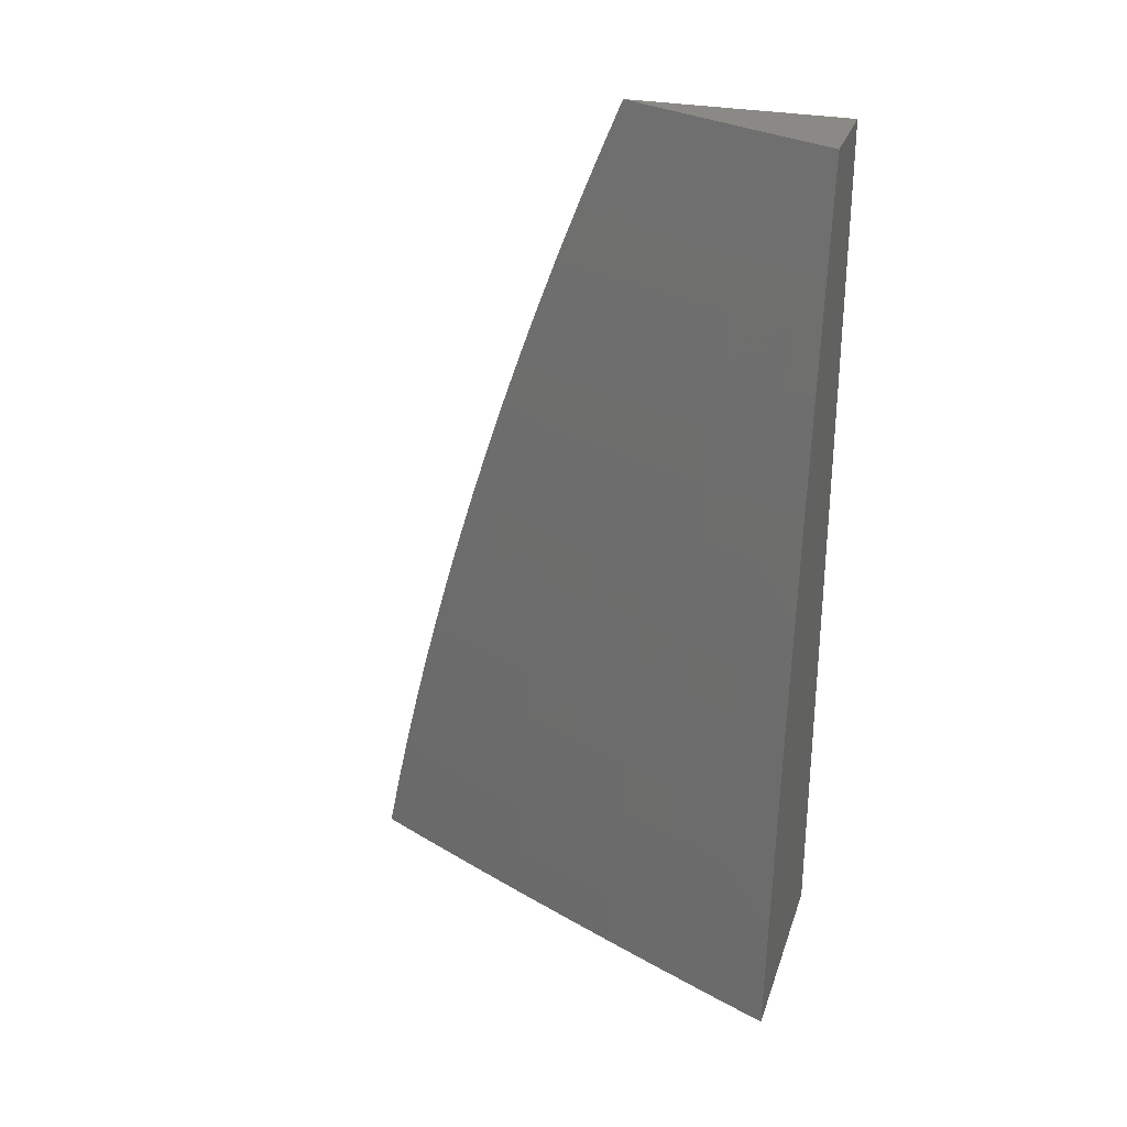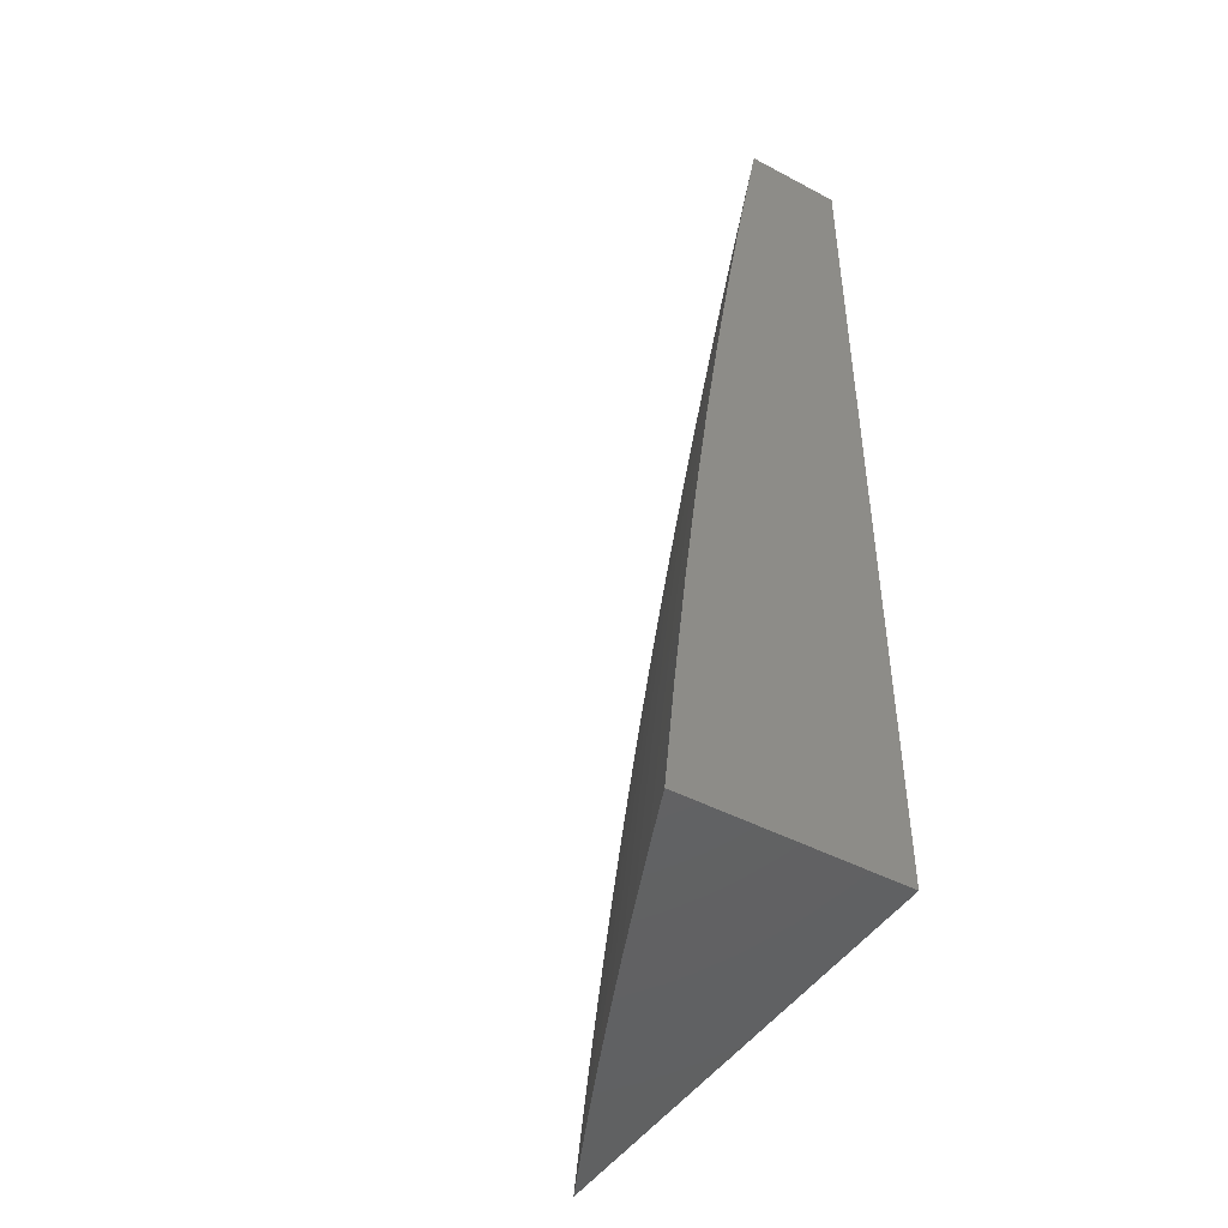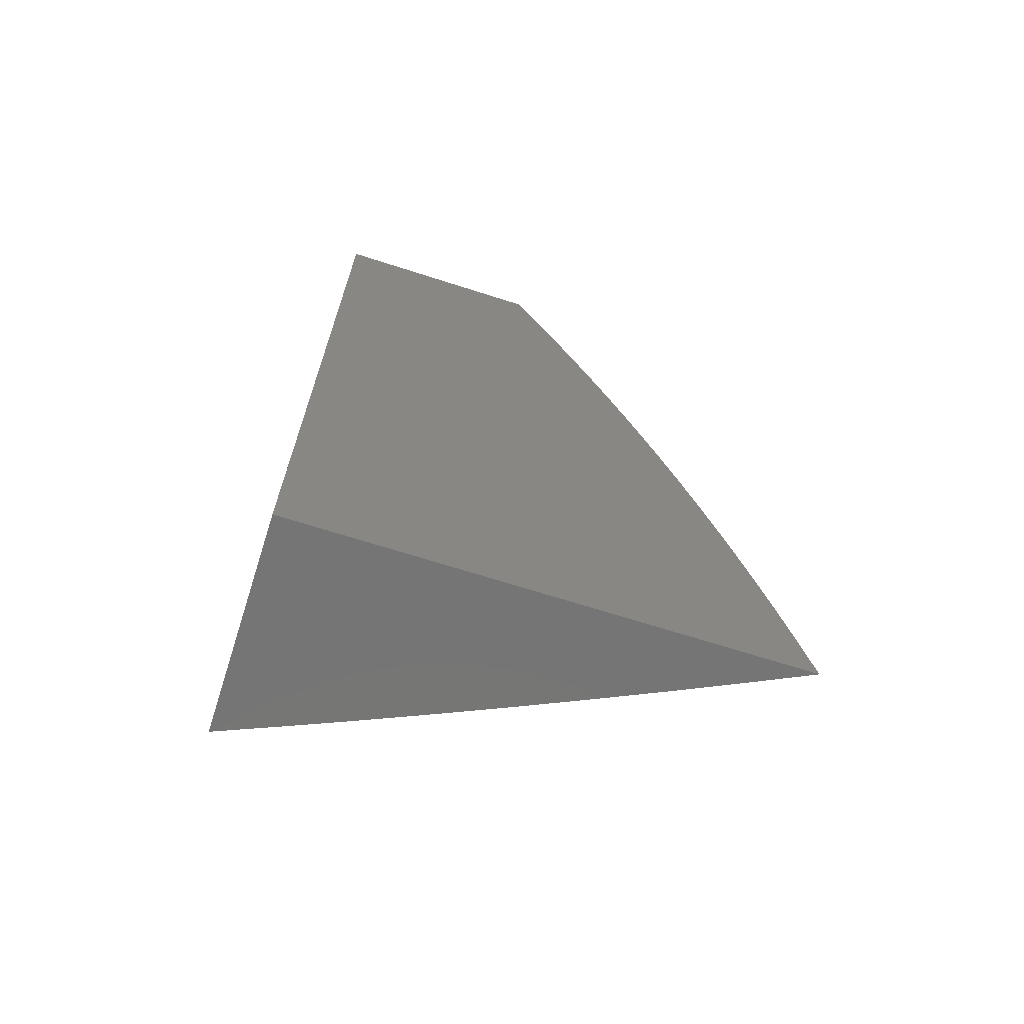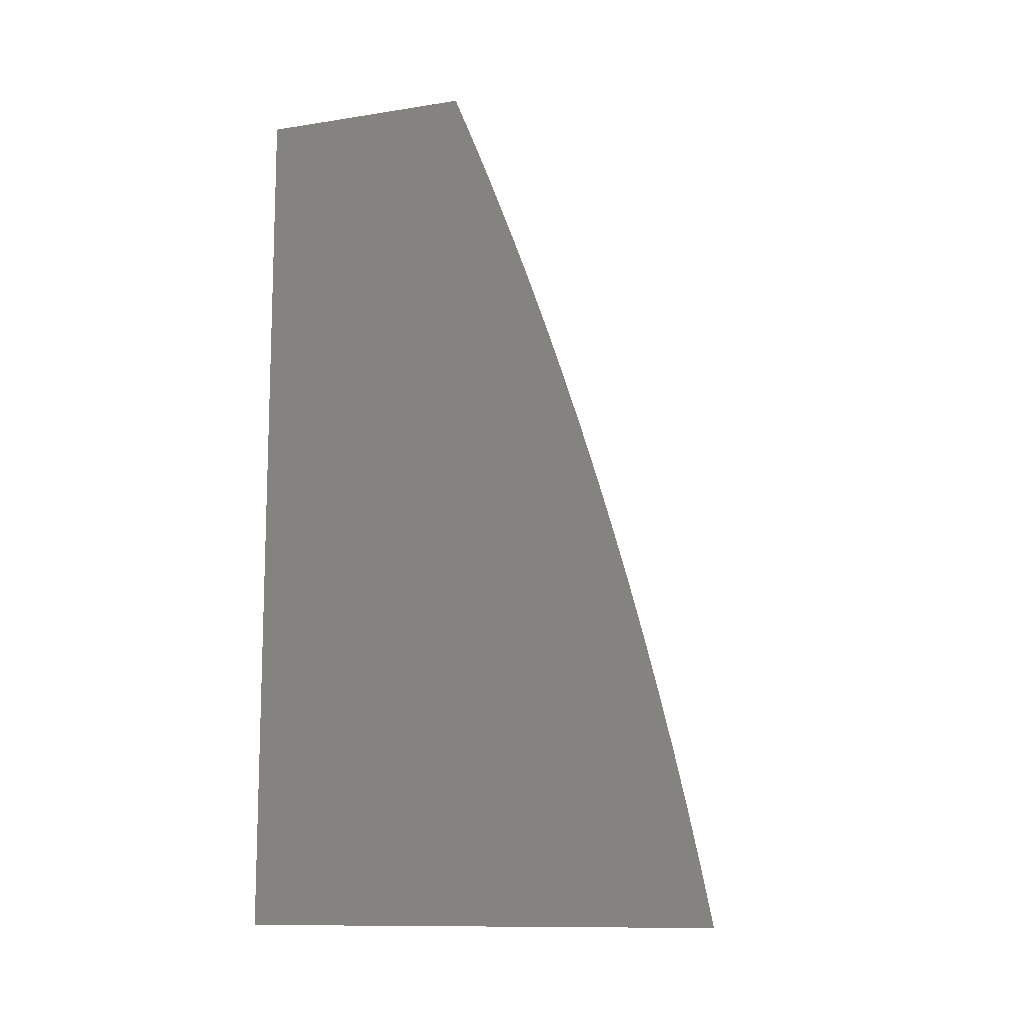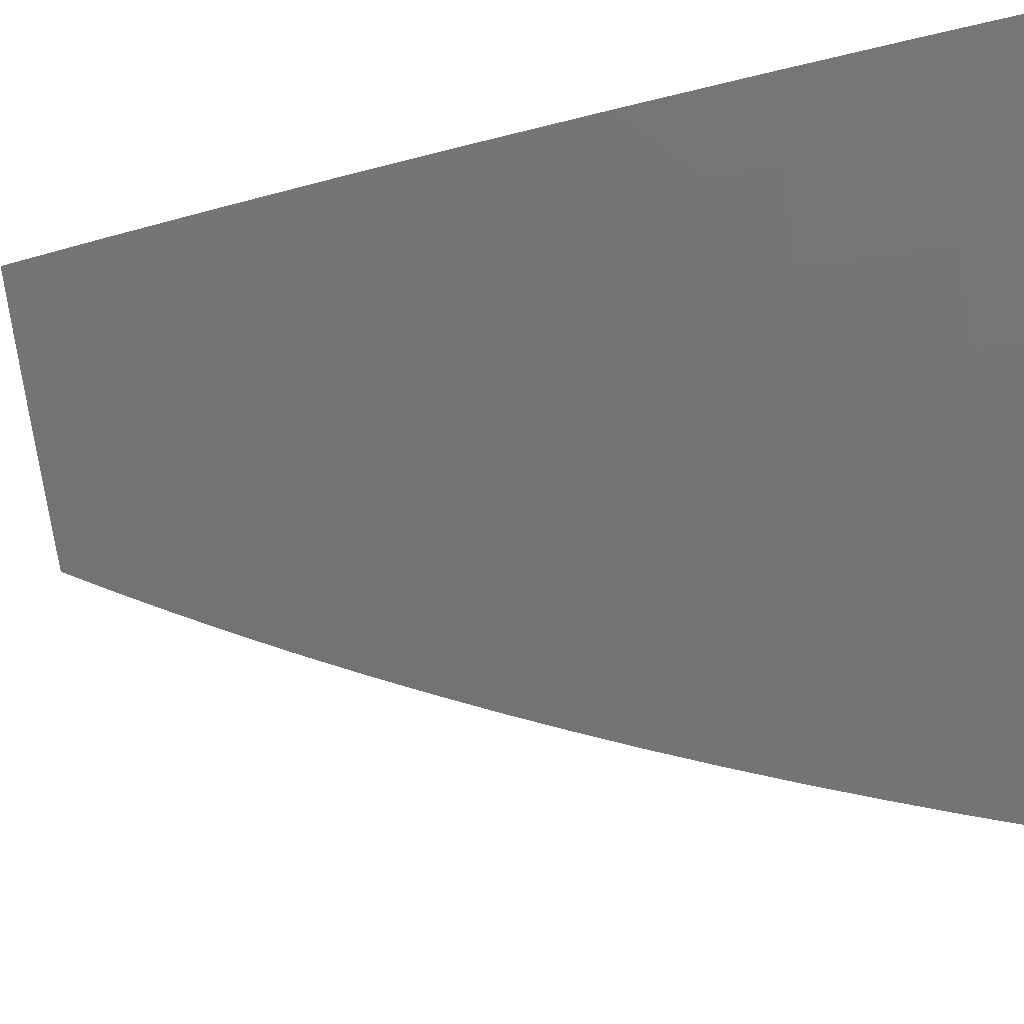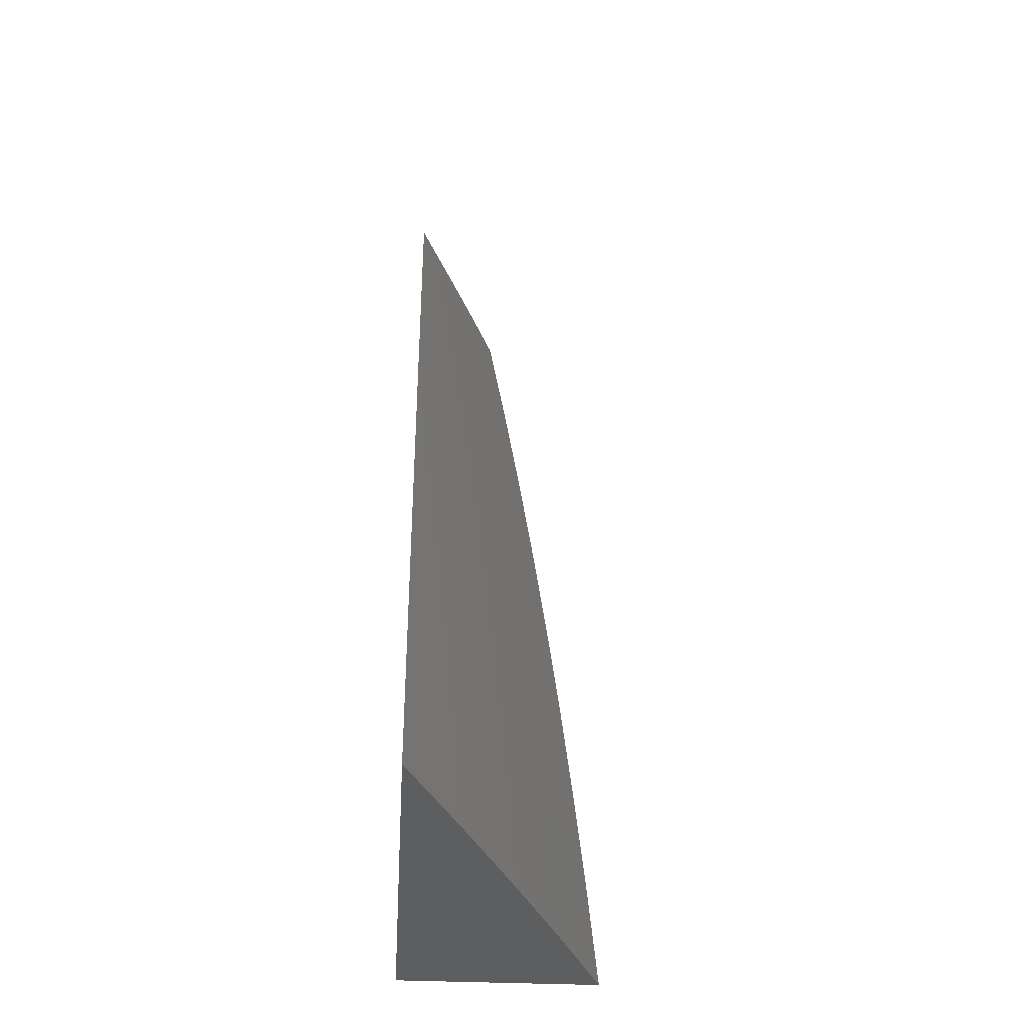
<metadata>
{"format":"stl","ext":"stl","renderer":"f3d","projection":"perspective","resolution":1024,"background":"white","views":[{"elev":29.0,"azim":106.9,"up":"+Z"},{"elev":-45.6,"azim":148.7,"up":"+Z"},{"elev":-67.8,"azim":-107.8,"up":"+Z"},{"elev":-11.8,"azim":-69.4,"up":"+Z"},{"elev":-14.0,"azim":116.1,"up":"+Y"},{"elev":-35.6,"azim":-3.6,"up":"+Z"}]}
</metadata>
<code>
# stl→obj: 126 verts, 248 faces
v 10 -4.555 1
v 10.03 -4.486 1
v 10 -4.542 1.064
v 10.03 -4.484 1.062
v 10.02 -4.482 1.124
v 10.06 -4.415 1.062
v 10.05 -4.413 1.124
v 10.09 -4.346 1.062
v 10.09 -4.343 1.124
v 10.12 -4.274 1.124
v 10.11 -4.272 1.186
v 10.14 -4.202 1.186
v 10.14 -4.2 1.248
v 10.17 -4.133 1.186
v 10.17 -4.131 1.248
v 10.2 -4.064 1.186
v 10.19 -4.061 1.248
v 10.22 -4 1.251
v 10.19 -4.059 1.31
v 10.2 -4 1.376
v 10.18 -4.056 1.373
v 10.17 -4.053 1.435
v 10.15 -4.123 1.435
v 10.14 -4.12 1.498
v 10.11 -4.189 1.498
v 10.1 -4.186 1.56
v 10.08 -4.258 1.498
v 10.07 -4.255 1.56
v 10.05 -4.327 1.498
v 10.04 -4.324 1.56
v 10.01 -4.392 1.56
v 10 -4.389 1.623
v 10 -4.408 1.57
v 10 -4.388 1.633
v 10.03 -4.32 1.623
v 10.02 -4.317 1.686
v 10.05 -4.248 1.686
v 10.05 -4.244 1.748
v 10.08 -4.175 1.748
v 10.07 -4.172 1.811
v 10.11 -4.107 1.748
v 10.1 -4.103 1.811
v 10.14 -4.037 1.748
v 10.13 -4.034 1.811
v 10.15 -4 1.751
v 10.13 -4 1.876
v 10.06 -4.417 1
v 10.1 -4.348 1
v 10.13 -4.279 1
v 10.12 -4.276 1.062
v 10.15 -4.205 1.124
v 10.18 -4.136 1.124
v 10.21 -4.066 1.124
v 10.23 -4 1.126
v 10.16 -4.21 1
v 10.15 -4.207 1.062
v 10.18 -4.138 1.062
v 10.21 -4.068 1.062
v 10.19 -4.14 1
v 10.22 -4.07 1
v 10.25 -4 1
v 10.19 -4 1.502
v 10.17 -4.05 1.498
v 10.13 -4.117 1.56
v 10.09 -4.182 1.623
v 10.06 -4.251 1.623
v 10.16 -4.047 1.56
v 10.17 -4 1.627
v 10.15 -4.044 1.623
v 10.14 -4.041 1.686
v 10.11 -4.11 1.686
v 10.11 -4 2
v 10.11 -4.026 1.937
v 10.12 -4.03 1.874
v 10.09 -4.099 1.874
v 10.06 -4.168 1.874
v 10.04 -4.241 1.811
v 10.02 -4.313 1.748
v 10 -4.366 1.695
v 10.08 -4.062 2
v 10.08 -4.095 1.937
v 10.05 -4.125 2
v 10.05 -4.164 1.937
v 10.03 -4.187 2
v 10.02 -4.233 1.937
v 10.03 -4.237 1.874
v 10 -4.274 1.94
v 10 -4.298 1.879
v 10 -4.249 2
v 10.01 -4.309 1.811
v 10 -4.322 1.818
v 10 -4.345 1.756
v 10 -4.428 1.508
v 10.02 -4.396 1.498
v 10.05 -4.33 1.435
v 10.09 -4.261 1.435
v 10.12 -4.192 1.435
v 10.15 -4.126 1.373
v 10 -4.446 1.445
v 10.02 -4.399 1.435
v 10.06 -4.333 1.373
v 10.09 -4.264 1.373
v 10.12 -4.195 1.373
v 10.16 -4.128 1.31
v 10 -4.464 1.382
v 10.03 -4.402 1.373
v 10.07 -4.336 1.31
v 10.1 -4.266 1.31
v 10.13 -4.197 1.31
v 10 -4.481 1.319
v 10.04 -4.405 1.31
v 10.07 -4.338 1.248
v 10.11 -4.269 1.248
v 10 -4.474 1.31
v 10 -4.498 1.256
v 10.01 -4.476 1.248
v 10 -4.513 1.192
v 10.02 -4.479 1.186
v 10 -4.528 1.128
v 10.05 -4.41 1.186
v 10.04 -4.408 1.248
v 10.08 -4.341 1.186
v 10.08 -4.179 1.686
v 10.12 -4.113 1.623
v 10 -4 2
v 10 -4 1
f 1 2 3
f 3 2 4
f 3 4 5
f 5 4 6
f 5 6 7
f 7 6 8
f 7 8 9
f 9 8 10
f 9 10 11
f 11 10 12
f 11 12 13
f 13 12 14
f 13 14 15
f 15 14 16
f 15 16 17
f 17 16 18
f 17 18 19
f 19 18 20
f 19 20 21
f 21 20 22
f 21 22 23
f 23 22 24
f 23 24 25
f 25 24 26
f 25 26 27
f 27 26 28
f 27 28 29
f 29 28 30
f 29 30 31
f 31 30 32
f 31 32 33
f 33 32 34
f 34 32 35
f 34 35 36
f 36 35 37
f 36 37 38
f 38 37 39
f 38 39 40
f 40 39 41
f 40 41 42
f 42 41 43
f 42 43 44
f 44 43 45
f 44 45 46
f 2 47 4
f 4 47 6
f 47 48 6
f 6 48 8
f 48 49 8
f 8 49 50
f 8 50 10
f 10 50 51
f 10 51 12
f 12 51 52
f 12 52 14
f 14 52 53
f 14 53 16
f 16 53 54
f 16 54 18
f 49 55 50
f 50 55 56
f 50 56 51
f 51 56 57
f 51 57 52
f 52 57 58
f 52 58 53
f 53 58 54
f 55 59 56
f 56 59 57
f 59 60 57
f 57 60 58
f 60 61 58
f 58 61 54
f 20 62 22
f 22 62 63
f 22 63 24
f 24 63 64
f 24 64 26
f 26 64 65
f 26 65 28
f 28 65 66
f 28 66 30
f 30 66 35
f 30 35 32
f 63 62 67
f 67 62 68
f 67 68 69
f 69 68 70
f 69 70 71
f 71 70 41
f 71 41 39
f 68 45 70
f 70 45 43
f 70 43 41
f 72 73 46
f 46 73 74
f 46 74 44
f 44 74 75
f 44 75 42
f 42 75 76
f 42 76 40
f 40 76 77
f 40 77 38
f 38 77 78
f 38 78 36
f 36 78 79
f 36 79 34
f 72 80 73
f 73 80 81
f 73 81 74
f 74 81 75
f 80 82 81
f 81 82 83
f 81 83 75
f 75 83 76
f 82 84 83
f 83 84 85
f 83 85 86
f 86 85 87
f 86 87 88
f 84 89 85
f 85 89 87
f 86 88 90
f 90 88 91
f 90 91 92
f 90 92 78
f 78 92 79
f 33 93 31
f 31 93 94
f 31 94 29
f 29 94 95
f 29 95 27
f 27 95 96
f 27 96 25
f 25 96 97
f 25 97 23
f 23 97 98
f 23 98 21
f 21 98 19
f 93 99 94
f 94 99 100
f 94 100 95
f 95 100 101
f 95 101 96
f 96 101 102
f 96 102 97
f 97 102 103
f 97 103 98
f 98 103 104
f 98 104 19
f 19 104 17
f 99 105 100
f 100 105 106
f 100 106 101
f 101 106 107
f 101 107 102
f 102 107 108
f 102 108 103
f 103 108 109
f 103 109 104
f 104 109 15
f 104 15 17
f 105 110 106
f 106 110 111
f 106 111 107
f 107 111 112
f 107 112 108
f 108 112 113
f 108 113 109
f 109 113 13
f 109 13 15
f 111 110 114
f 114 110 115
f 114 115 116
f 116 115 117
f 116 117 118
f 118 117 119
f 118 119 5
f 5 119 3
f 5 7 118
f 118 7 120
f 118 120 116
f 116 120 121
f 116 121 114
f 114 121 111
f 7 9 120
f 120 9 122
f 120 122 121
f 121 122 112
f 121 112 111
f 113 112 122
f 113 122 11
f 11 122 9
f 37 35 66
f 86 90 77
f 77 90 78
f 13 113 11
f 37 66 123
f 123 66 65
f 123 65 124
f 124 65 64
f 124 64 67
f 67 64 63
f 83 86 76
f 76 86 77
f 71 39 123
f 123 39 37
f 71 123 124
f 71 124 69
f 69 124 67
f 72 46 125
f 125 46 45
f 125 45 126
f 126 45 68
f 126 68 62
f 62 20 126
f 126 20 18
f 126 18 54
f 54 61 126
f 61 60 126
f 126 60 59
f 126 59 55
f 55 49 126
f 126 49 48
f 126 48 47
f 47 2 126
f 126 2 1
f 89 84 125
f 125 84 82
f 125 82 80
f 80 72 125
f 1 3 126
f 126 3 119
f 126 119 117
f 117 115 126
f 126 115 110
f 126 110 105
f 105 99 126
f 126 99 93
f 126 93 33
f 33 34 126
f 126 34 79
f 126 79 92
f 92 91 126
f 126 91 125
f 125 91 88
f 125 88 87
f 87 89 125

</code>
